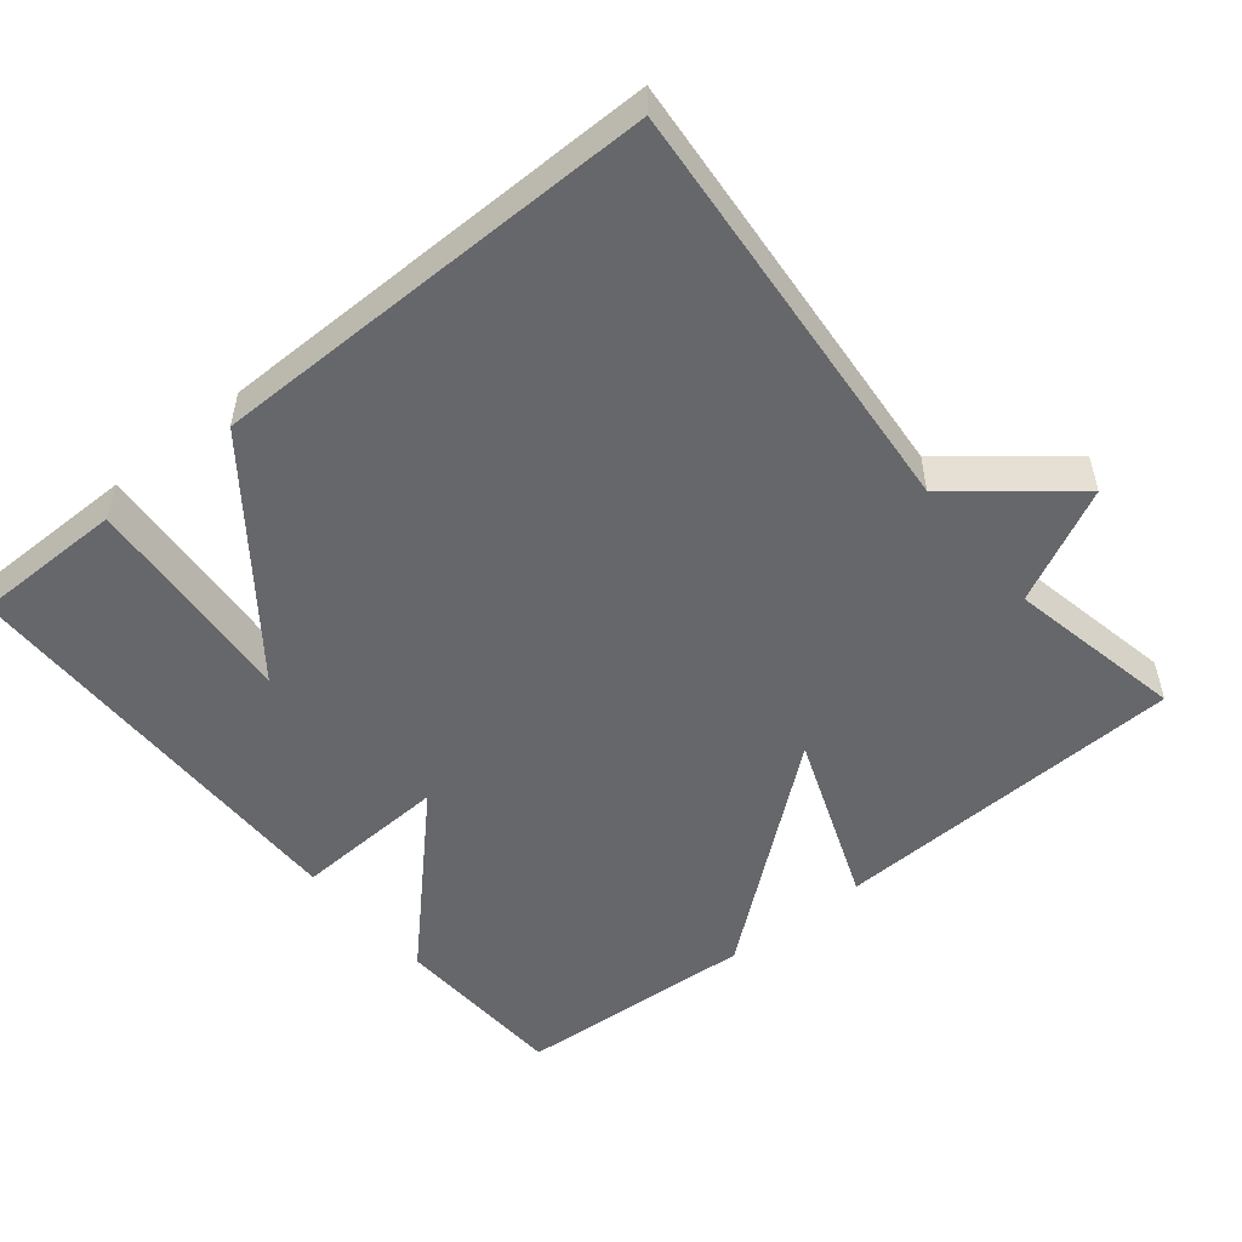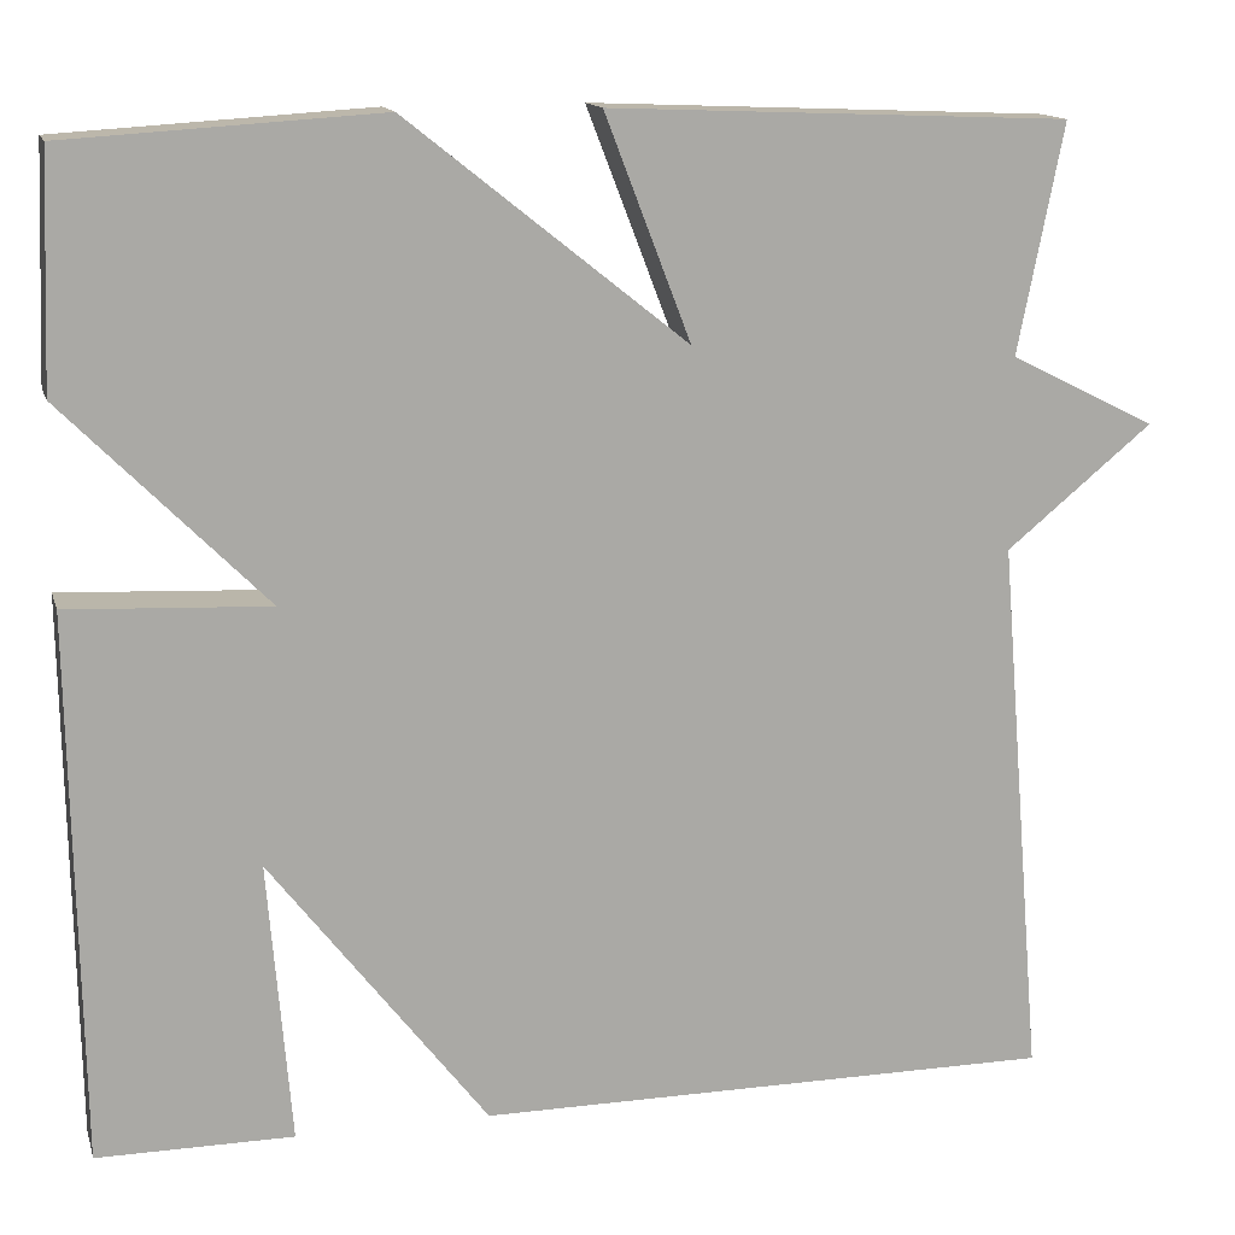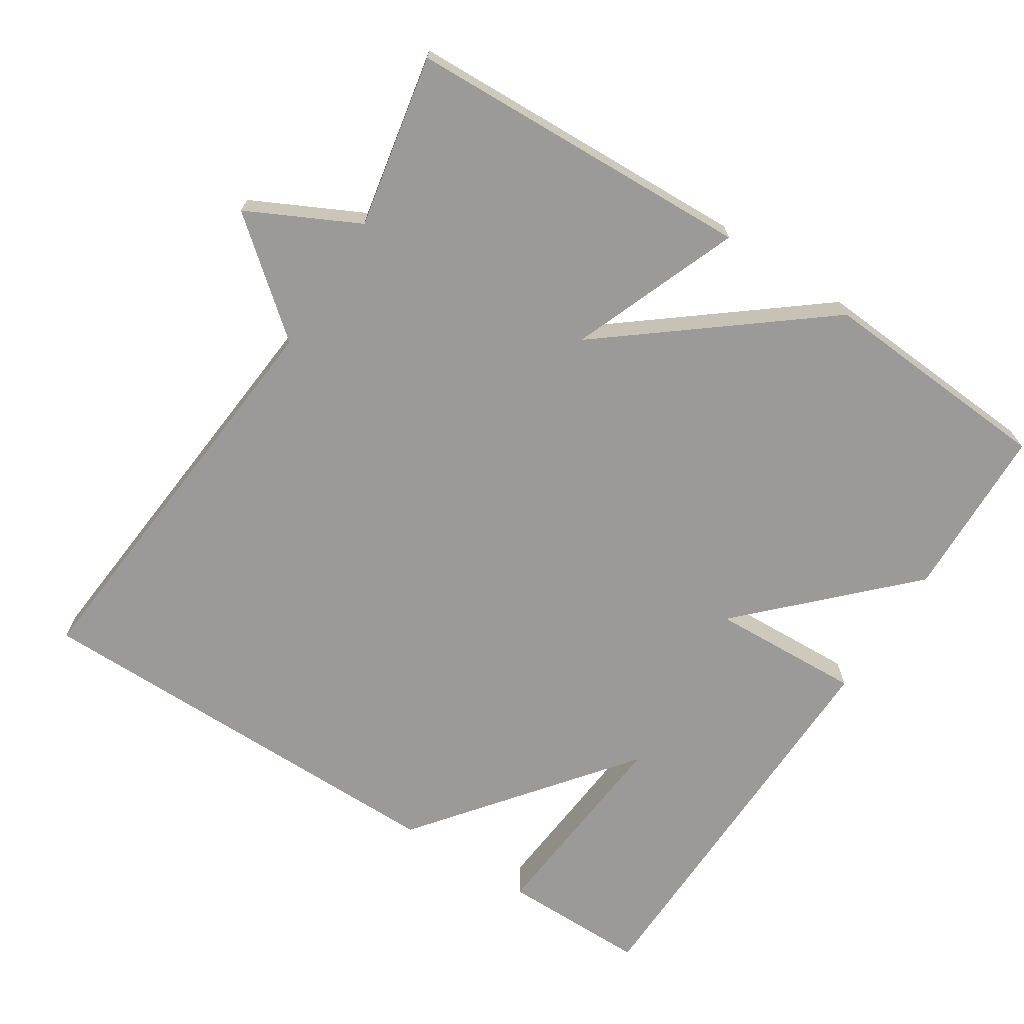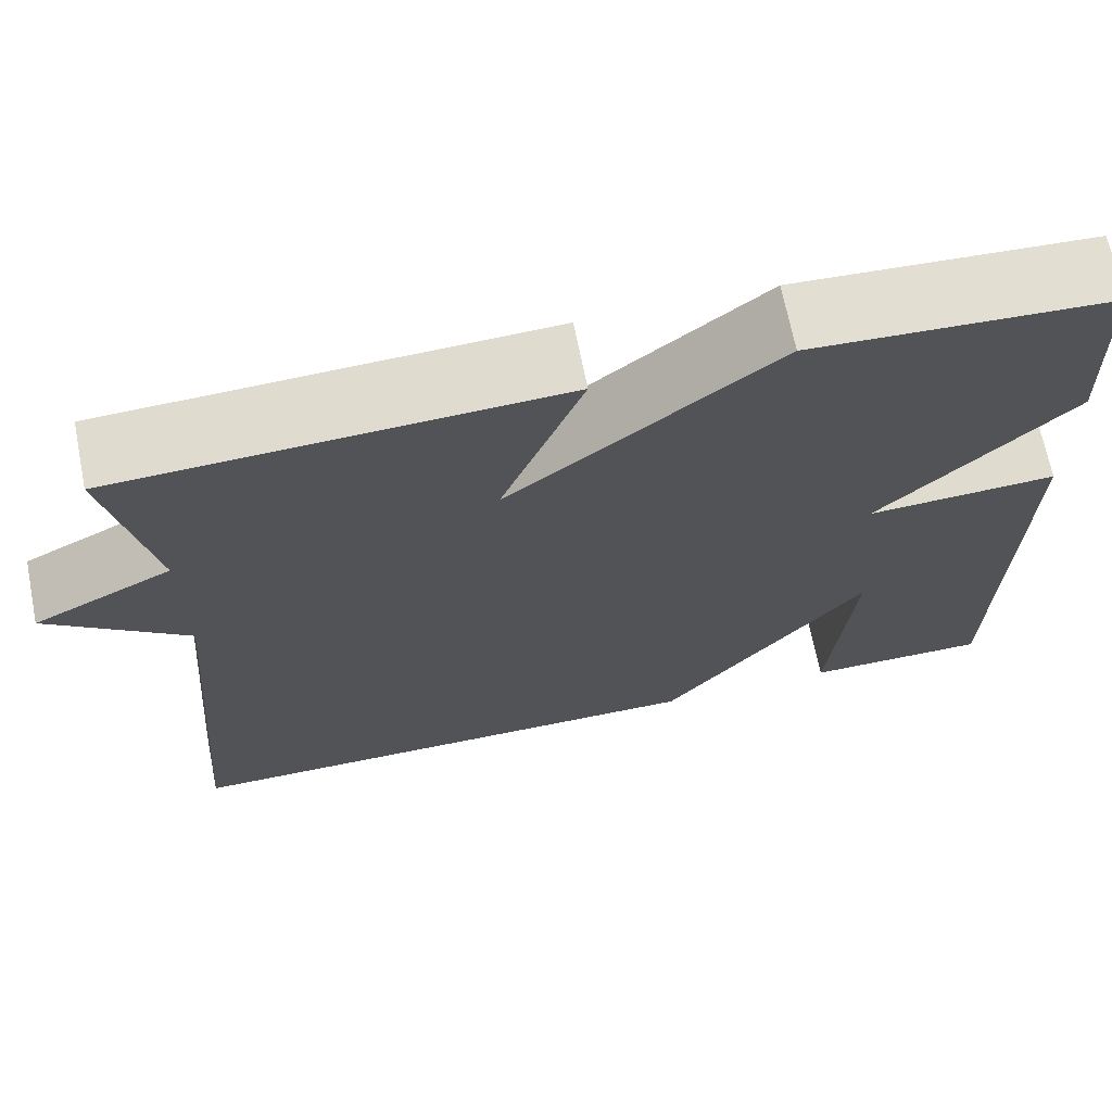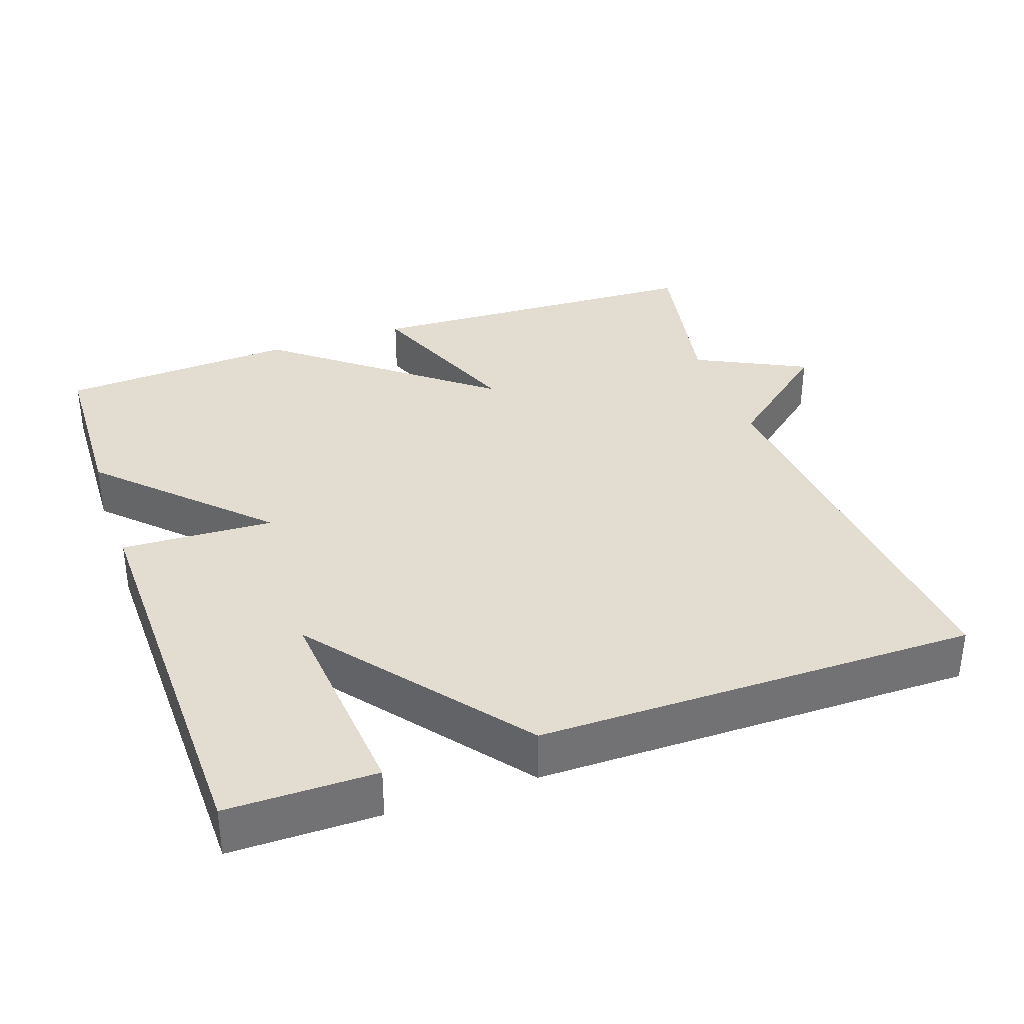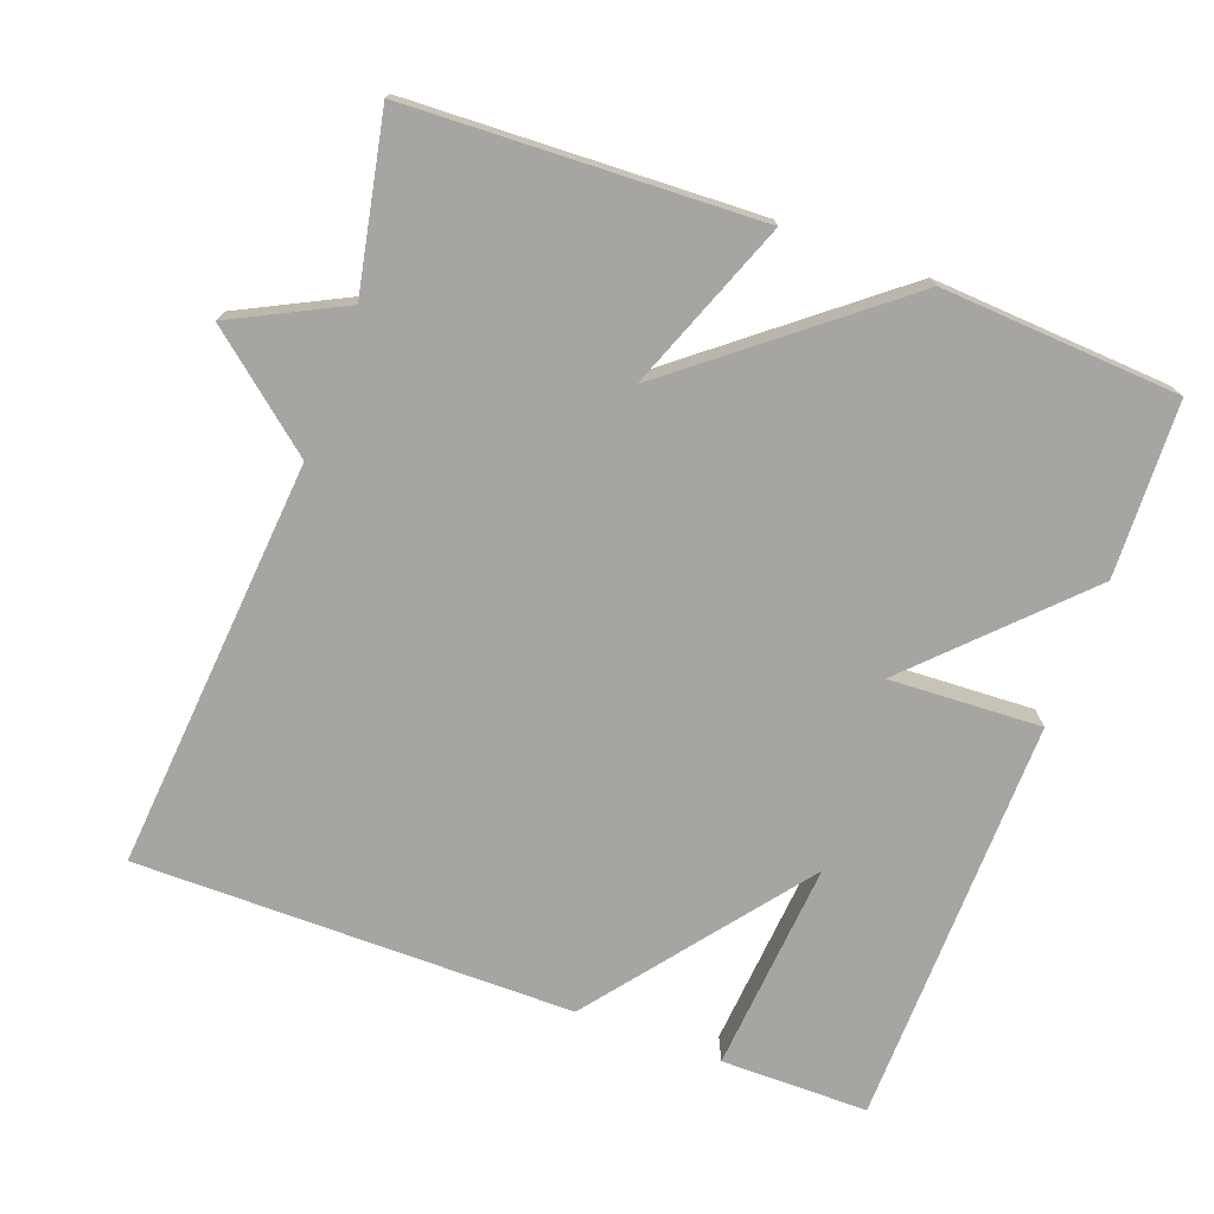
<metadata>
{"format":"obj","ext":"obj","renderer":"f3d","projection":"perspective","resolution":1024,"background":"white","views":[{"elev":-52.0,"azim":-140.7,"up":"+Y"},{"elev":14.2,"azim":165.3,"up":"+Z"},{"elev":-69.4,"azim":-33.0,"up":"+Y"},{"elev":68.9,"azim":-11.3,"up":"+Z"},{"elev":35.1,"azim":160.6,"up":"+Y"},{"elev":-73.9,"azim":-20.3,"up":"+Y"}]}
</metadata>
<code>
v 0.5 0.07 -0.5
v 0.298 0.07 -0.5
v 0.322 0.07 -0.21
v 0.098 0.07 -0.5
v -0.5 0.07 -0.5
v -0.453 0.07 0.064
v -0.604 0.07 0.188
v -0.453 0.07 0.264
v -0.5 0.07 0.5
v -0.024 0.07 0.52
v -0.113 0.07 0.289
v 0.176 0.07 0.52
v 0.5 0.07 0.5
v 0.509 0.07 0.262
v 0.301 0.07 0.052
v 0.509 0.07 0.062
v 0.5 0 -0.5
v 0.298 0 -0.5
v 0.322 0 -0.21
v 0.098 0 -0.5
v -0.5 0 -0.5
v -0.453 0 0.064
v -0.604 0 0.188
v -0.453 0 0.264
v -0.5 0 0.5
v -0.024 0 0.52
v -0.113 0 0.289
v 0.176 0 0.52
v 0.5 0 0.5
v 0.509 0 0.262
v 0.301 0 0.052
v 0.509 0 0.062
f 15 16 1
f 13 14 15
f 12 13 15
f 11 12 15
f 8 9 10 11
f 8 11 15
f 7 8 15
f 6 7 15
f 5 6 15
f 4 5 15
f 3 4 15
f 1 2 3
f 1 3 15
f 17 32 31
f 31 30 29
f 31 29 28
f 31 28 27
f 27 26 25 24
f 31 27 24
f 31 24 23
f 31 23 22
f 31 22 21
f 31 21 20
f 31 20 19
f 19 18 17
f 31 19 17
f 1 17 18 2
f 2 18 19 3
f 3 19 20 4
f 4 20 21 5
f 5 21 22 6
f 6 22 23 7
f 7 23 24 8
f 8 24 25 9
f 9 25 26 10
f 10 26 27 11
f 11 27 28 12
f 12 28 29 13
f 13 29 30 14
f 14 30 31 15
f 15 31 32 16
f 16 32 17 1

</code>
